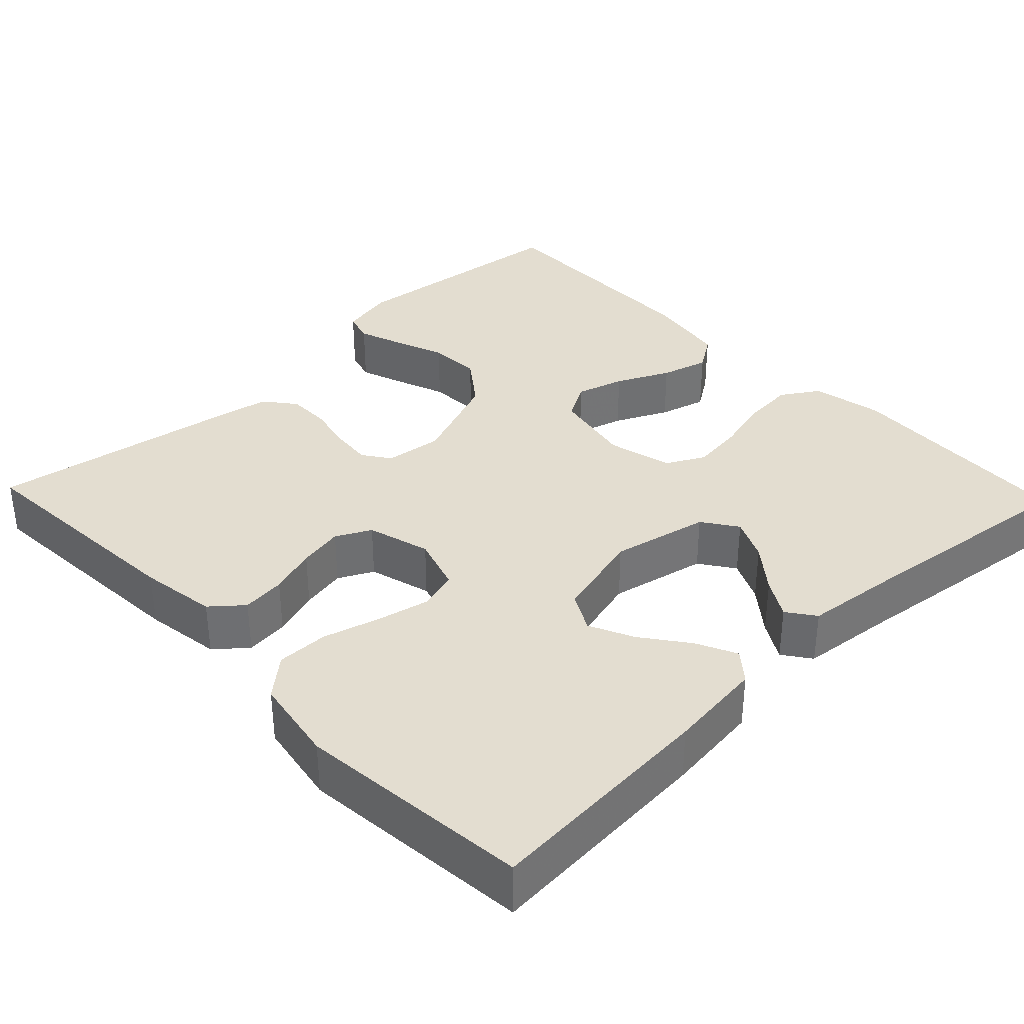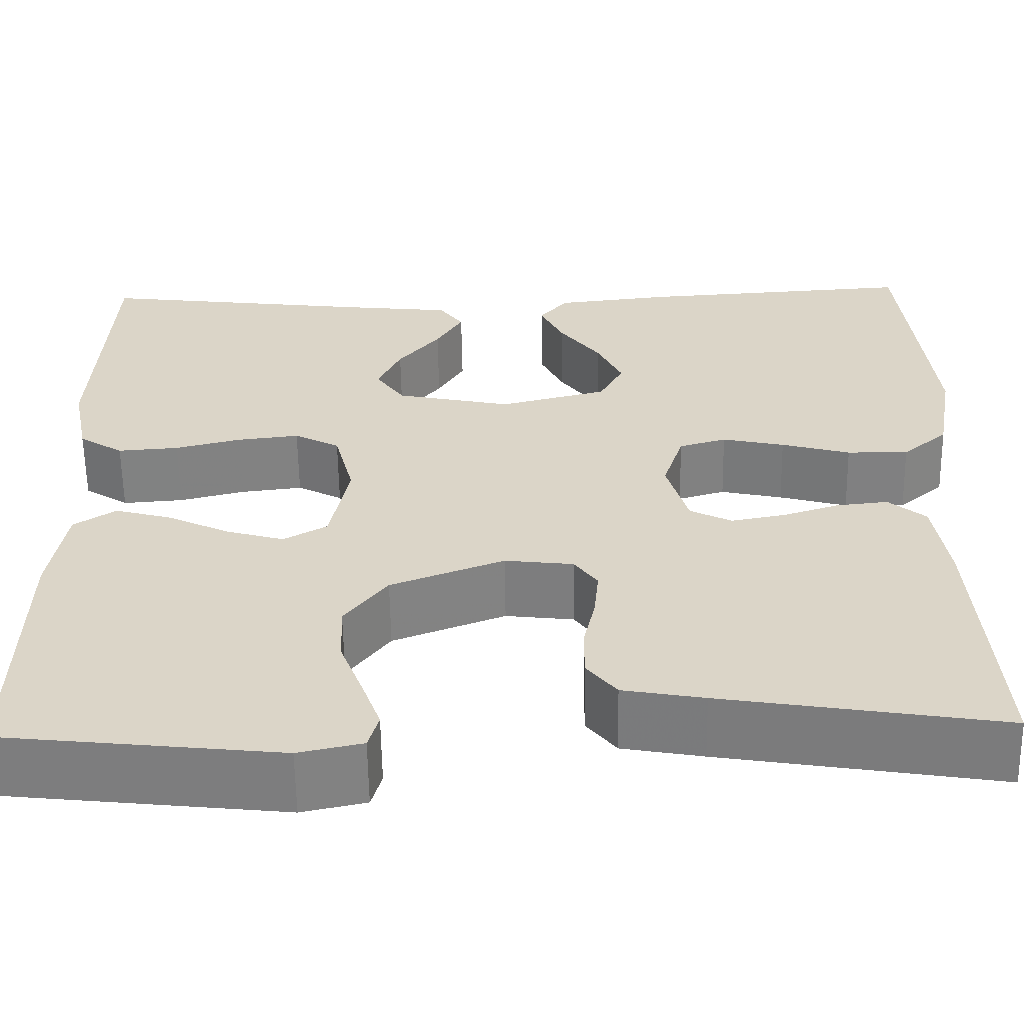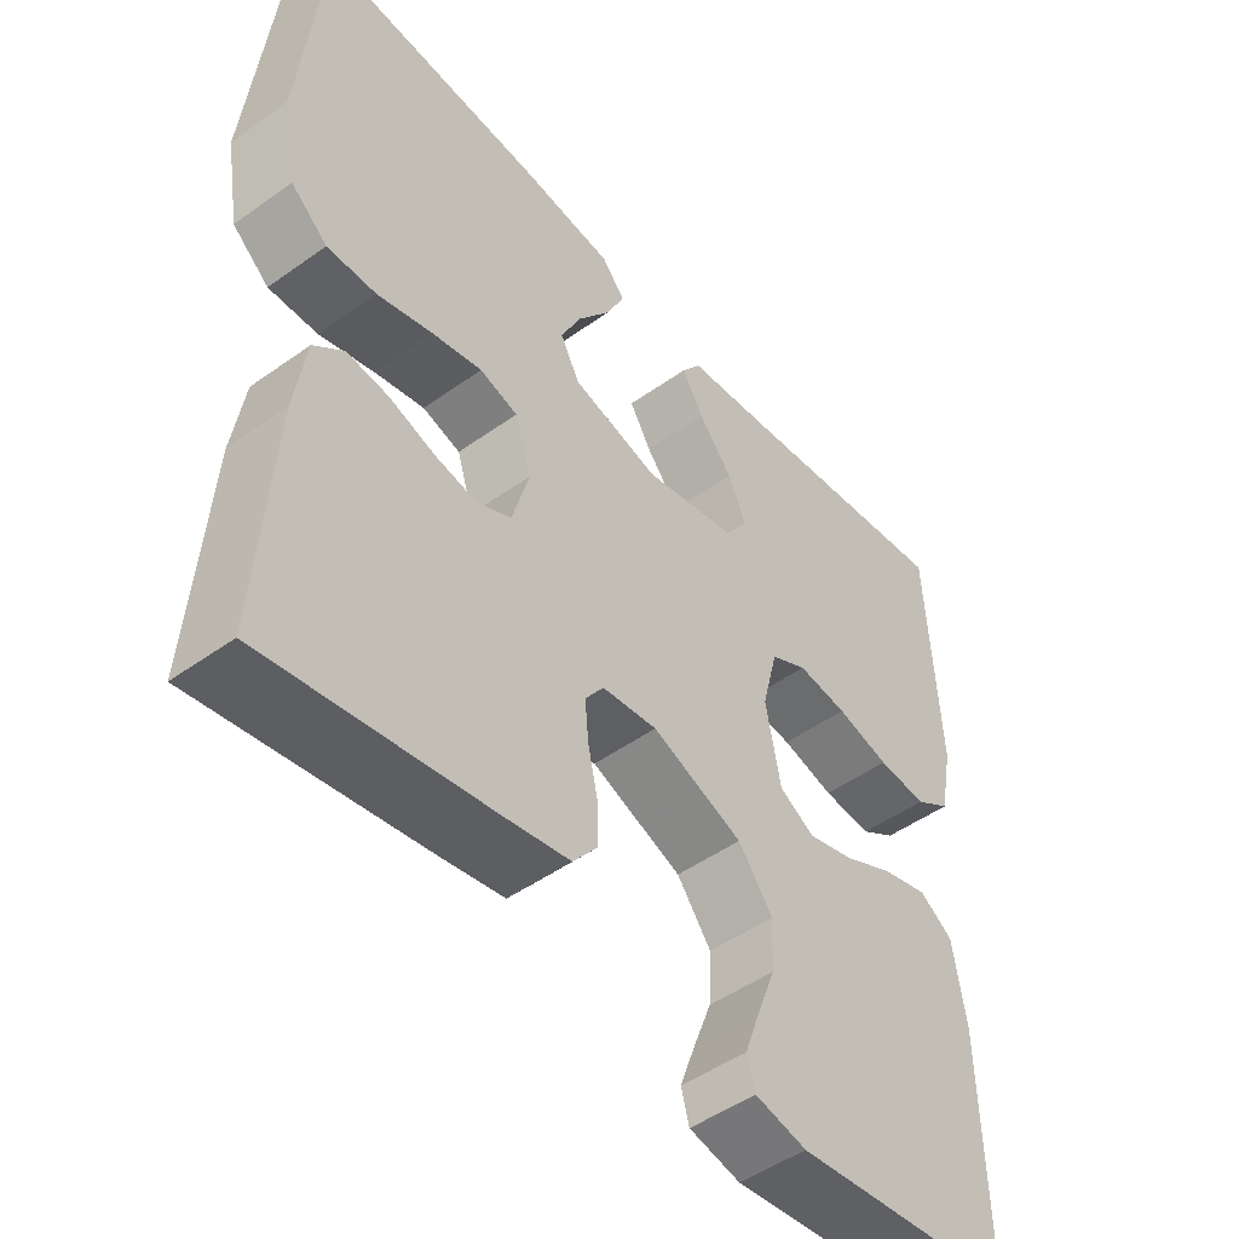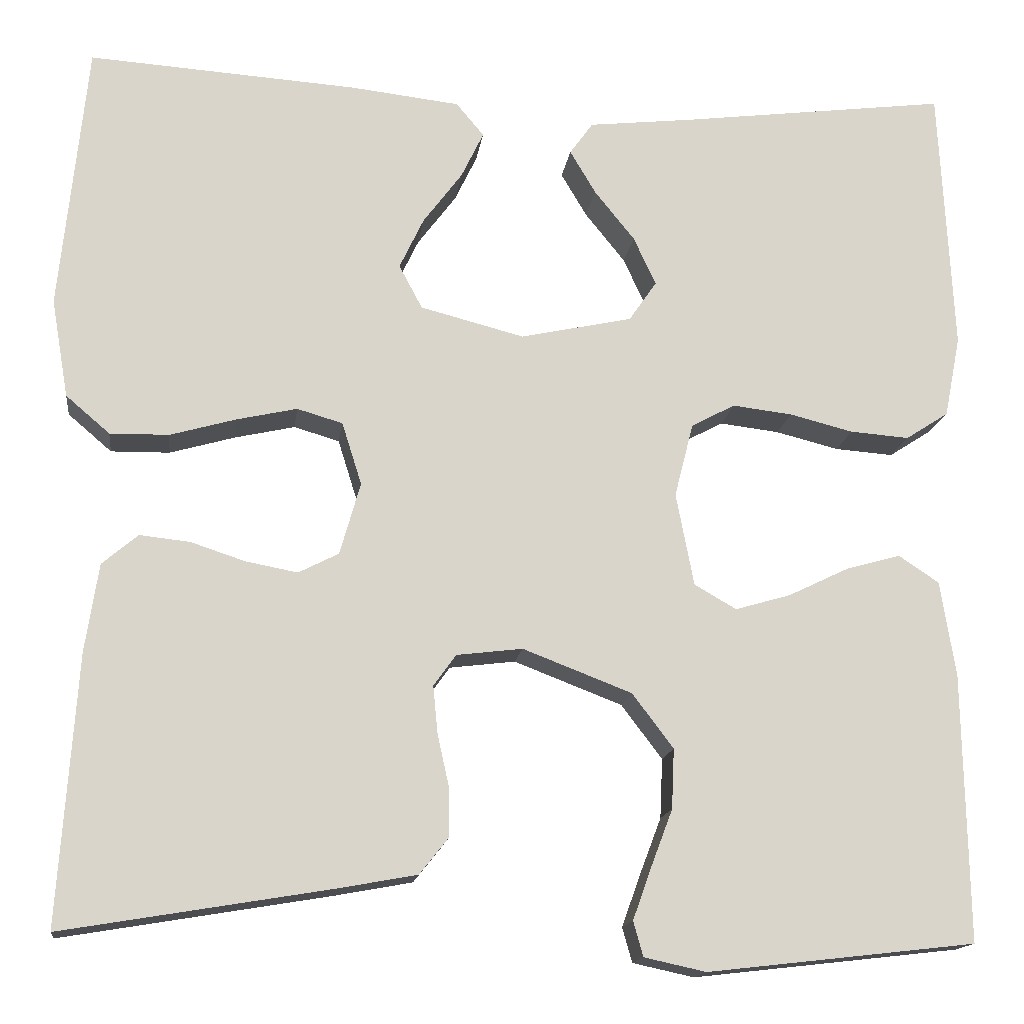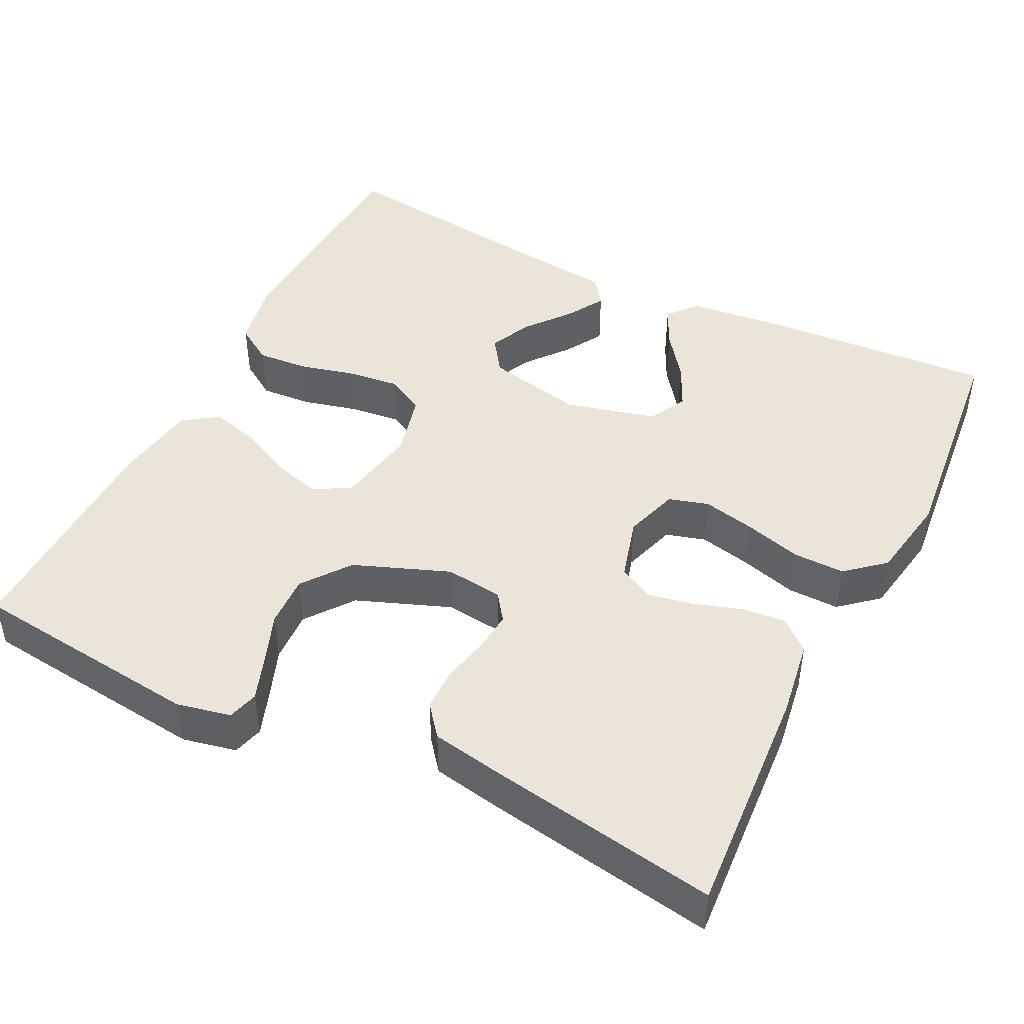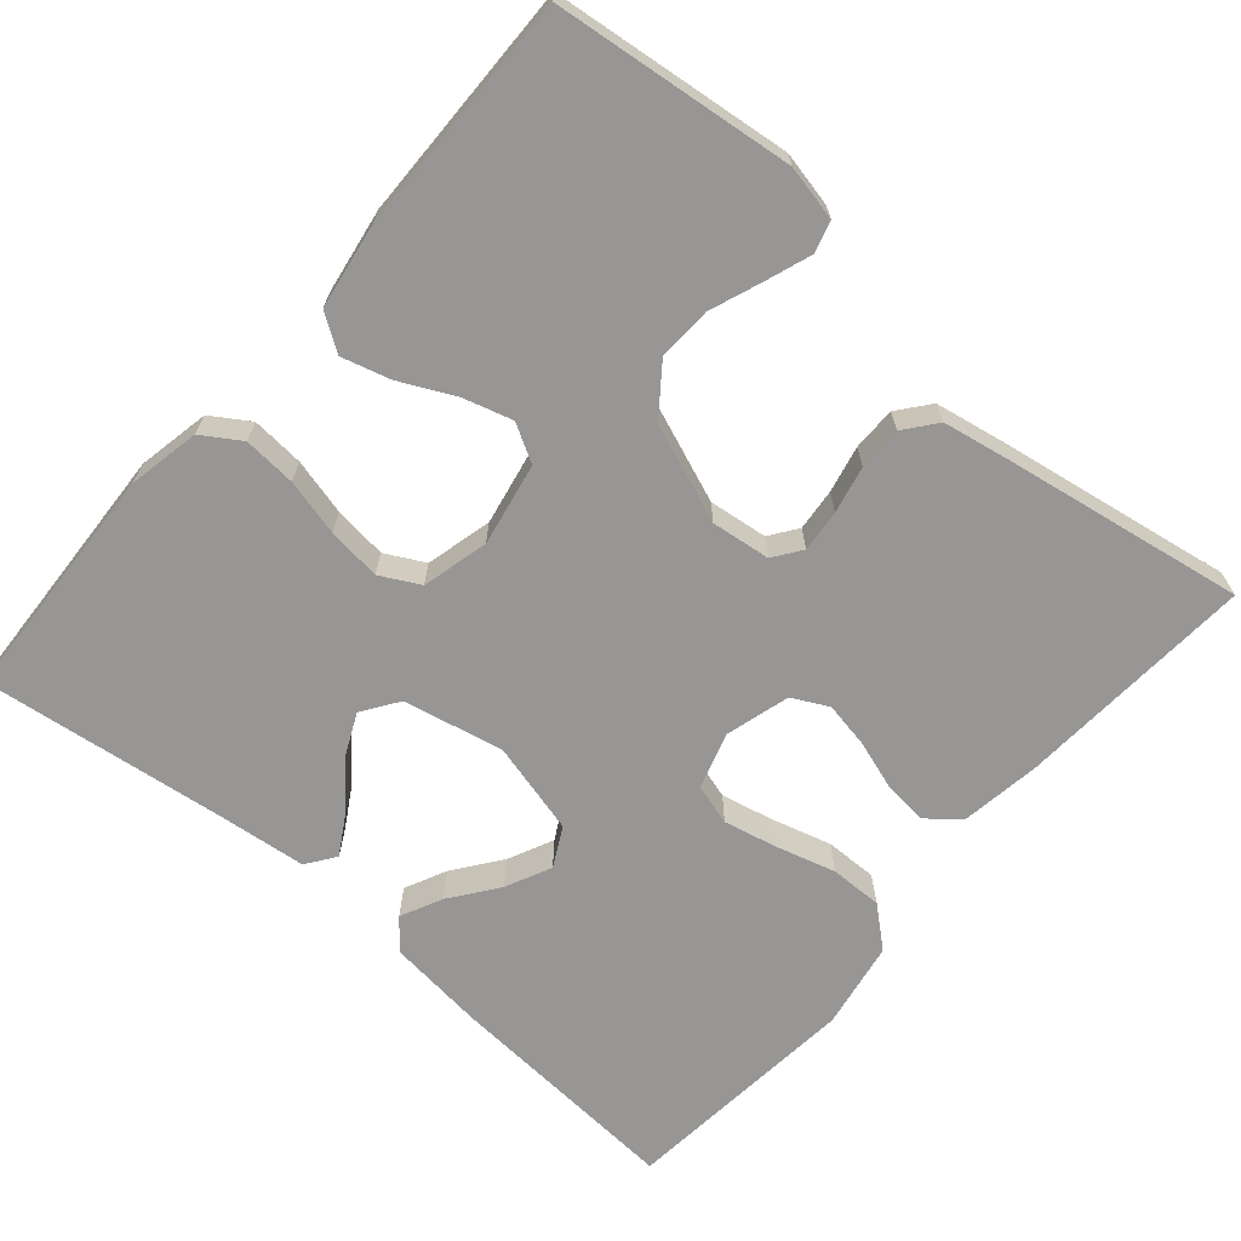
<metadata>
{"format":"obj","ext":"obj","renderer":"f3d","projection":"perspective","resolution":1024,"background":"white","views":[{"elev":35.6,"azim":-43.7,"up":"+Y"},{"elev":-60.2,"azim":-179.1,"up":"+Z"},{"elev":-48.7,"azim":-51.4,"up":"+Z"},{"elev":-15.2,"azim":-7.3,"up":"+Z"},{"elev":45.4,"azim":-153.5,"up":"+Y"},{"elev":-67.8,"azim":139.3,"up":"+Y"}]}
</metadata>
<code>
v 0.5 0.07 0.5
v 0.515 0.07 0.2
v 0.497 0.07 0.109
v 0.449 0.07 0.078
v 0.383 0.07 0.083
v 0.312 0.07 0.101
v 0.245 0.07 0.109
v 0.196 0.07 0.083
v 0.175 0.07 0
v 0.195 0.07 -0.104
v 0.242 0.07 -0.131
v 0.304 0.07 -0.113
v 0.372 0.07 -0.08
v 0.433 0.07 -0.063
v 0.478 0.07 -0.093
v 0.495 0.07 -0.2
v 0.5 0.07 -0.5
v 0.2 0.07 -0.534
v 0.131 0.07 -0.519
v 0.12 0.07 -0.48
v 0.14 0.07 -0.424
v 0.165 0.07 -0.358
v 0.168 0.07 -0.291
v 0.122 0.07 -0.23
v 0 0.07 -0.183
v -0.074 0.07 -0.192
v -0.099 0.07 -0.227
v -0.094 0.07 -0.28
v -0.081 0.07 -0.339
v -0.081 0.07 -0.394
v -0.113 0.07 -0.434
v -0.2 0.07 -0.45
v -0.5 0.07 -0.5
v -0.48 0.07 -0.2
v -0.465 0.07 -0.101
v -0.425 0.07 -0.067
v -0.369 0.07 -0.073
v -0.308 0.07 -0.093
v -0.25 0.07 -0.104
v -0.205 0.07 -0.081
v -0.182 0.07 0
v -0.204 0.07 0.07
v -0.255 0.07 0.085
v -0.322 0.07 0.07
v -0.396 0.07 0.049
v -0.462 0.07 0.048
v -0.511 0.07 0.09
v -0.53 0.07 0.2
v -0.5 0.07 0.5
v -0.2 0.07 0.48
v -0.077 0.07 0.466
v -0.046 0.07 0.429
v -0.071 0.07 0.377
v -0.115 0.07 0.318
v -0.142 0.07 0.261
v -0.116 0.07 0.212
v 0 0.07 0.182
v 0.125 0.07 0.209
v 0.156 0.07 0.254
v 0.131 0.07 0.308
v 0.086 0.07 0.364
v 0.057 0.07 0.413
v 0.083 0.07 0.449
v 0.2 0.07 0.462
v 0.5 0 0.5
v 0.515 0 0.2
v 0.497 0 0.109
v 0.449 0 0.078
v 0.383 0 0.083
v 0.312 0 0.101
v 0.245 0 0.109
v 0.196 0 0.083
v 0.175 0 0
v 0.195 0 -0.104
v 0.242 0 -0.131
v 0.304 0 -0.113
v 0.372 0 -0.08
v 0.433 0 -0.063
v 0.478 0 -0.093
v 0.495 0 -0.2
v 0.5 0 -0.5
v 0.2 0 -0.534
v 0.131 0 -0.519
v 0.12 0 -0.48
v 0.14 0 -0.424
v 0.165 0 -0.358
v 0.168 0 -0.291
v 0.122 0 -0.23
v 0 0 -0.183
v -0.074 0 -0.192
v -0.099 0 -0.227
v -0.094 0 -0.28
v -0.081 0 -0.339
v -0.081 0 -0.394
v -0.113 0 -0.434
v -0.2 0 -0.45
v -0.5 0 -0.5
v -0.48 0 -0.2
v -0.465 0 -0.101
v -0.425 0 -0.067
v -0.369 0 -0.073
v -0.308 0 -0.093
v -0.25 0 -0.104
v -0.205 0 -0.081
v -0.182 0 0
v -0.204 0 0.07
v -0.255 0 0.085
v -0.322 0 0.07
v -0.396 0 0.049
v -0.462 0 0.048
v -0.511 0 0.09
v -0.53 0 0.2
v -0.5 0 0.5
v -0.2 0 0.48
v -0.077 0 0.466
v -0.046 0 0.429
v -0.071 0 0.377
v -0.115 0 0.318
v -0.142 0 0.261
v -0.116 0 0.212
v 0 0 0.182
v 0.125 0 0.209
v 0.156 0 0.254
v 0.131 0 0.308
v 0.086 0 0.364
v 0.057 0 0.413
v 0.083 0 0.449
v 0.2 0 0.462
f 62 63 64
f 61 62 64
f 60 61 64
f 4 5 6
f 3 4 6
f 2 3 6
f 1 2 6
f 64 1 6
f 60 64 6
f 59 60 6
f 58 59 6 7
f 57 58 7 8
f 56 57 8 9
f 52 53 54
f 51 52 54
f 50 51 54
f 49 50 54
f 48 49 54
f 47 48 54
f 46 47 54
f 45 46 54
f 44 45 54
f 43 44 54 55
f 42 43 55 56
f 36 37 38
f 35 36 38
f 34 35 38
f 33 34 38
f 32 33 38
f 31 32 38
f 30 31 38
f 29 30 38
f 28 29 38
f 27 28 38 39
f 26 27 39 40
f 20 21 22
f 19 20 22
f 18 19 22
f 17 18 22
f 16 17 22
f 15 16 22
f 14 15 22
f 13 14 22
f 12 13 22
f 11 12 22 23
f 10 11 23 24
f 10 24 25
f 9 10 25
f 56 9 25
f 42 56 25
f 41 42 25
f 25 26 40 41
f 128 127 126
f 128 126 125
f 128 125 124
f 70 69 68
f 70 68 67
f 70 67 66
f 70 66 65
f 70 65 128
f 70 128 124
f 70 124 123
f 71 70 123 122
f 72 71 122 121
f 73 72 121 120
f 118 117 116
f 118 116 115
f 118 115 114
f 118 114 113
f 118 113 112
f 118 112 111
f 118 111 110
f 118 110 109
f 118 109 108
f 119 118 108 107
f 120 119 107 106
f 102 101 100
f 102 100 99
f 102 99 98
f 102 98 97
f 102 97 96
f 102 96 95
f 102 95 94
f 102 94 93
f 102 93 92
f 103 102 92 91
f 104 103 91 90
f 86 85 84
f 86 84 83
f 86 83 82
f 86 82 81
f 86 81 80
f 86 80 79
f 86 79 78
f 86 78 77
f 86 77 76
f 87 86 76 75
f 88 87 75 74
f 89 88 74
f 89 74 73
f 89 73 120
f 89 120 106
f 89 106 105
f 105 104 90 89
f 1 65 66 2
f 2 66 67 3
f 3 67 68 4
f 4 68 69 5
f 5 69 70 6
f 6 70 71 7
f 7 71 72 8
f 8 72 73 9
f 9 73 74 10
f 10 74 75 11
f 11 75 76 12
f 12 76 77 13
f 13 77 78 14
f 14 78 79 15
f 15 79 80 16
f 16 80 81 17
f 17 81 82 18
f 18 82 83 19
f 19 83 84 20
f 20 84 85 21
f 21 85 86 22
f 22 86 87 23
f 23 87 88 24
f 24 88 89 25
f 25 89 90 26
f 26 90 91 27
f 27 91 92 28
f 28 92 93 29
f 29 93 94 30
f 30 94 95 31
f 31 95 96 32
f 32 96 97 33
f 33 97 98 34
f 34 98 99 35
f 35 99 100 36
f 36 100 101 37
f 37 101 102 38
f 38 102 103 39
f 39 103 104 40
f 40 104 105 41
f 41 105 106 42
f 42 106 107 43
f 43 107 108 44
f 44 108 109 45
f 45 109 110 46
f 46 110 111 47
f 47 111 112 48
f 48 112 113 49
f 49 113 114 50
f 50 114 115 51
f 51 115 116 52
f 52 116 117 53
f 53 117 118 54
f 54 118 119 55
f 55 119 120 56
f 56 120 121 57
f 57 121 122 58
f 58 122 123 59
f 59 123 124 60
f 60 124 125 61
f 61 125 126 62
f 62 126 127 63
f 63 127 128 64
f 64 128 65 1

</code>
